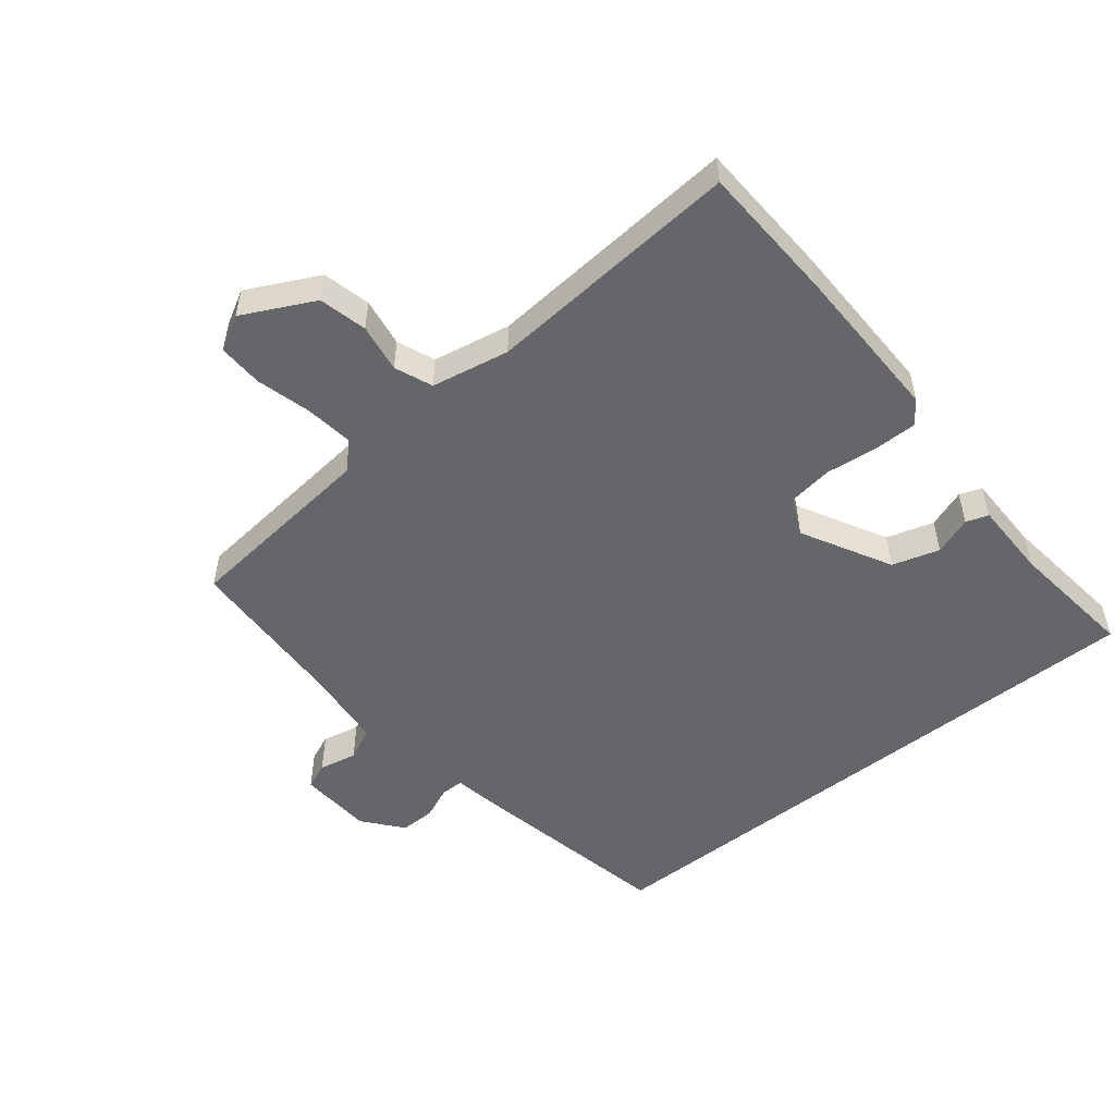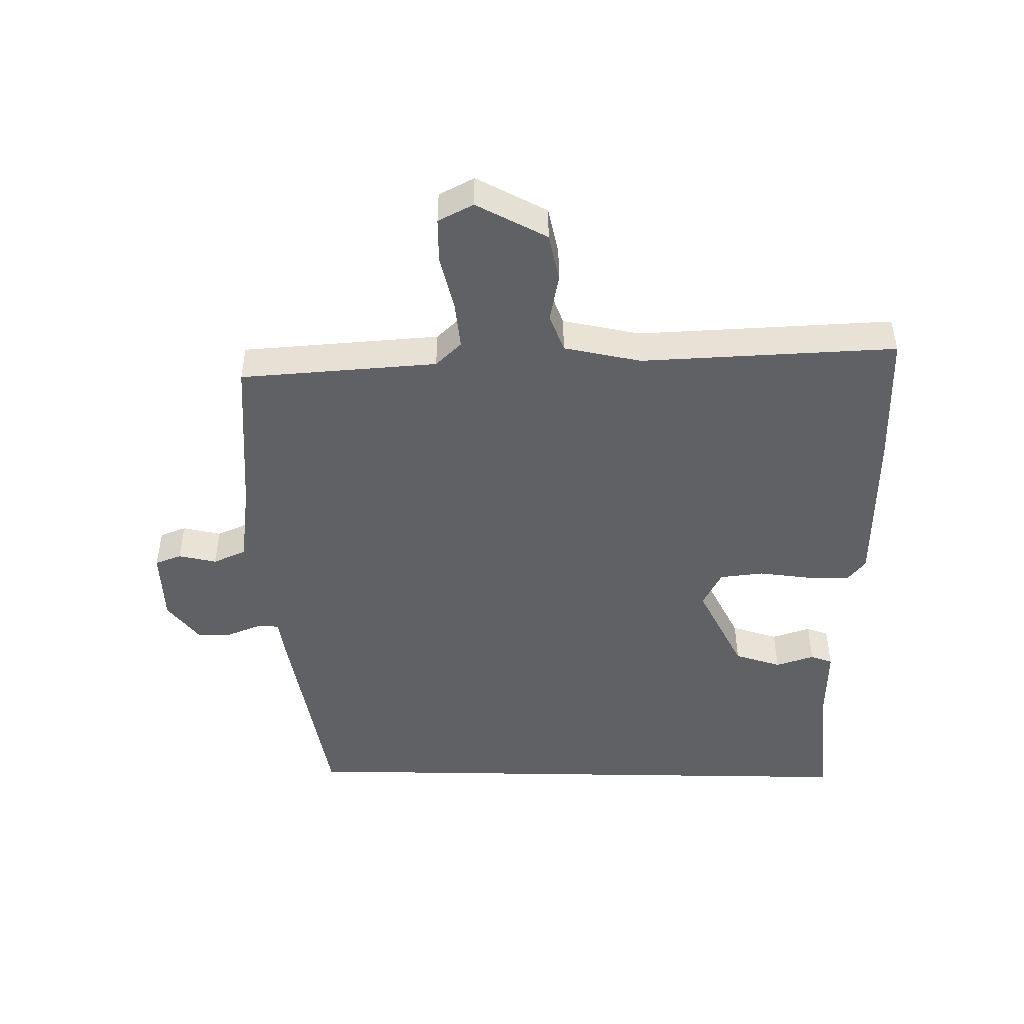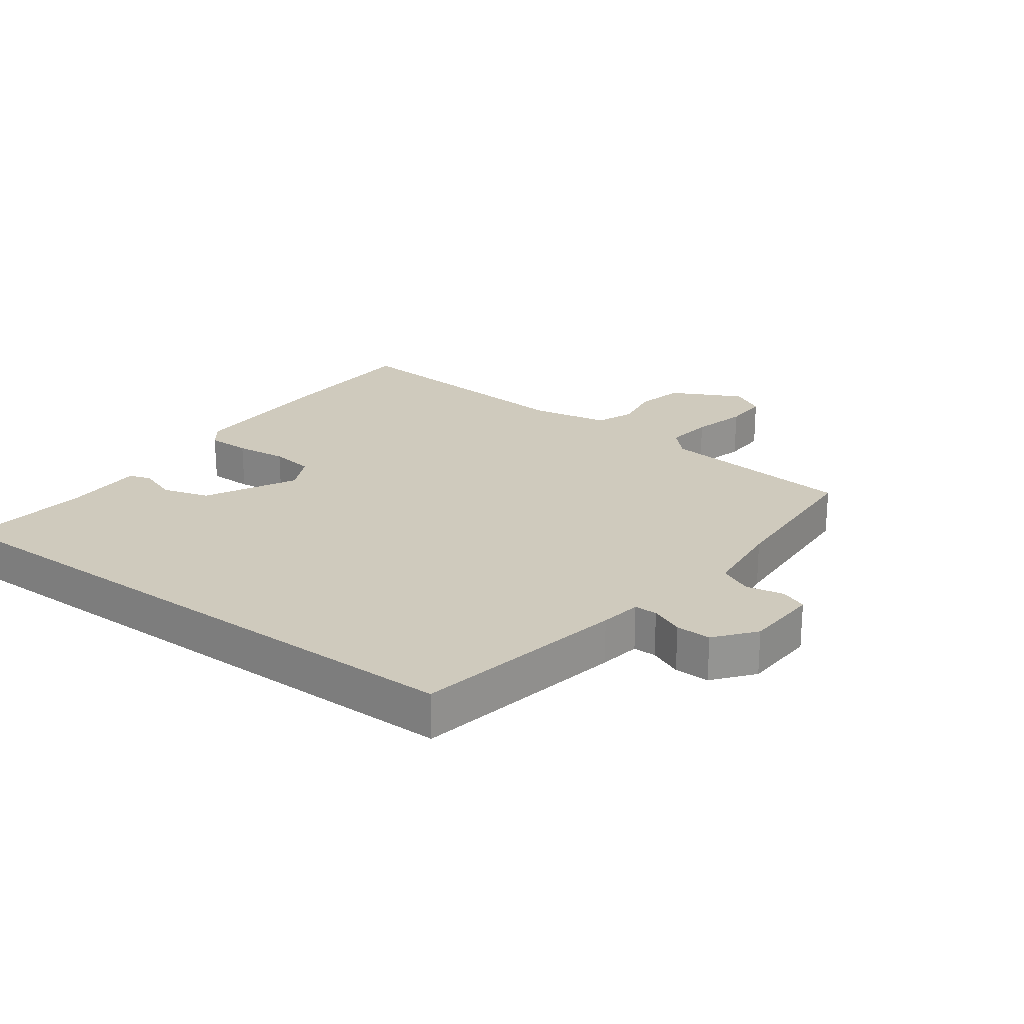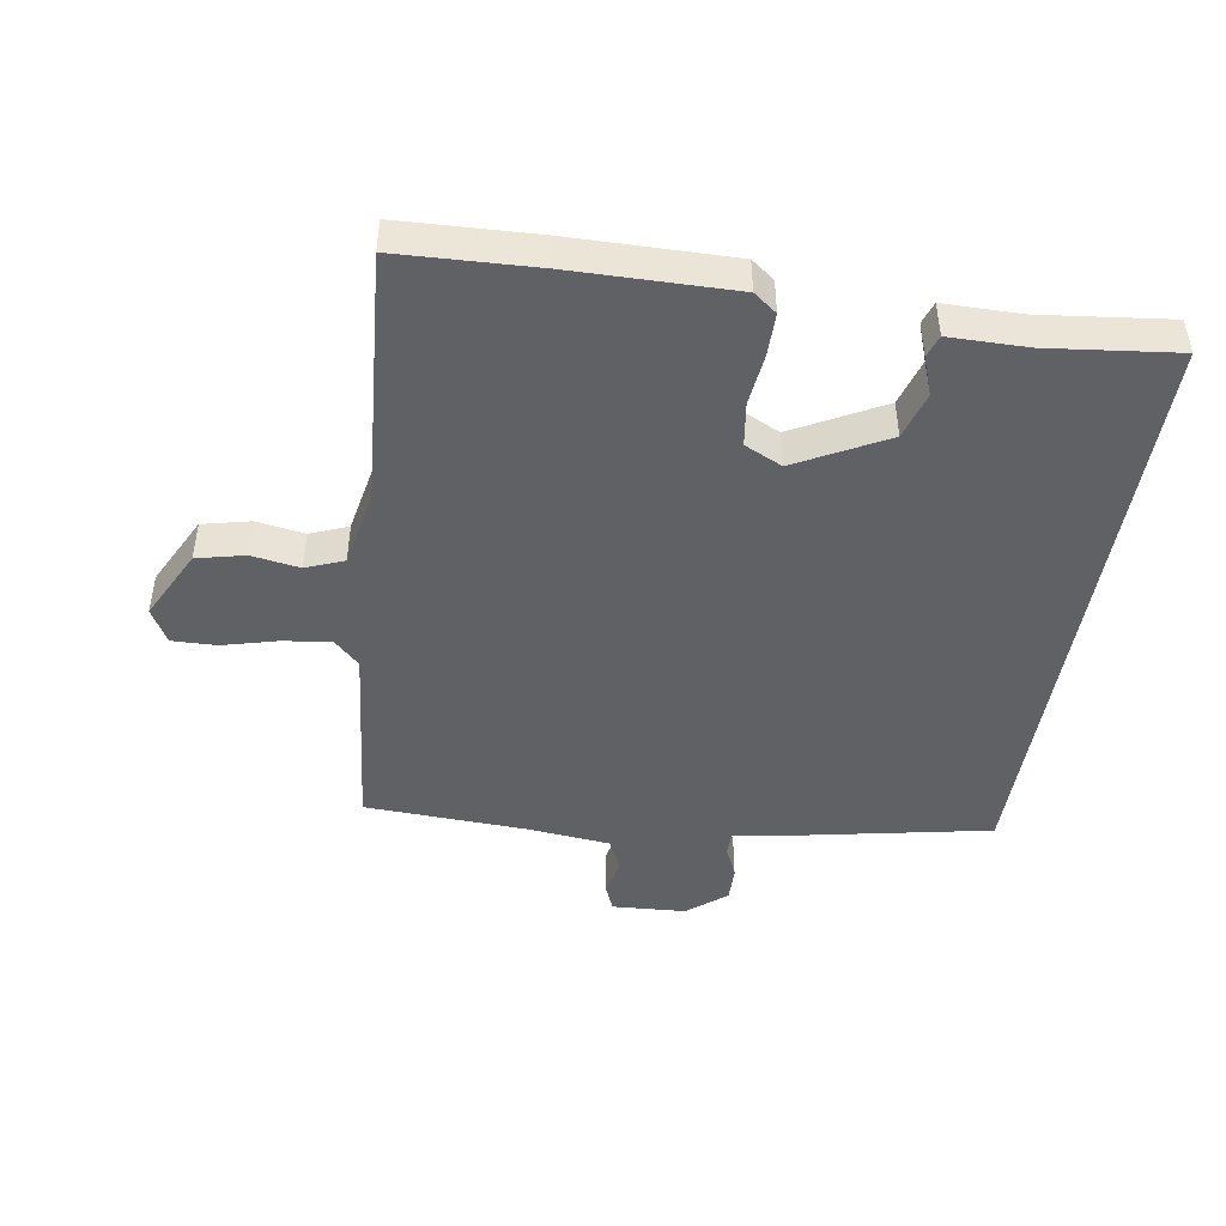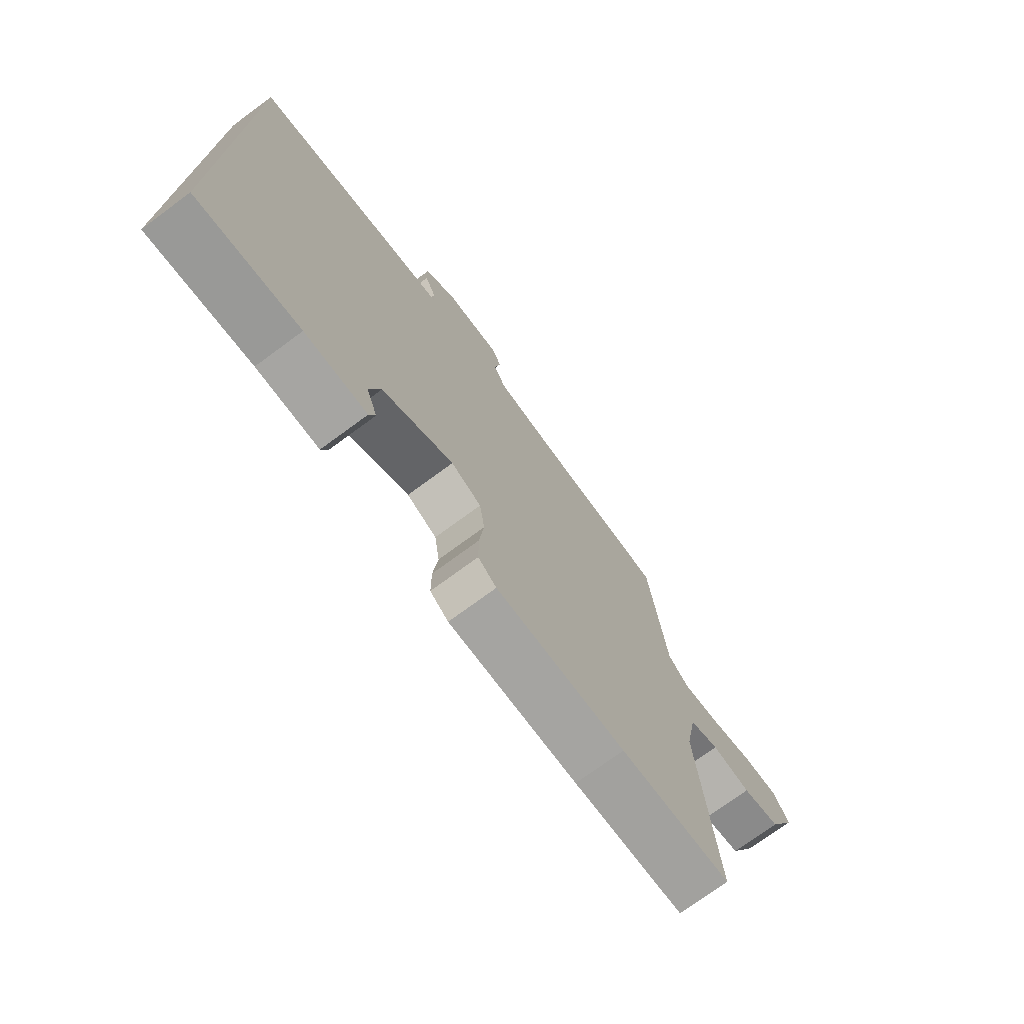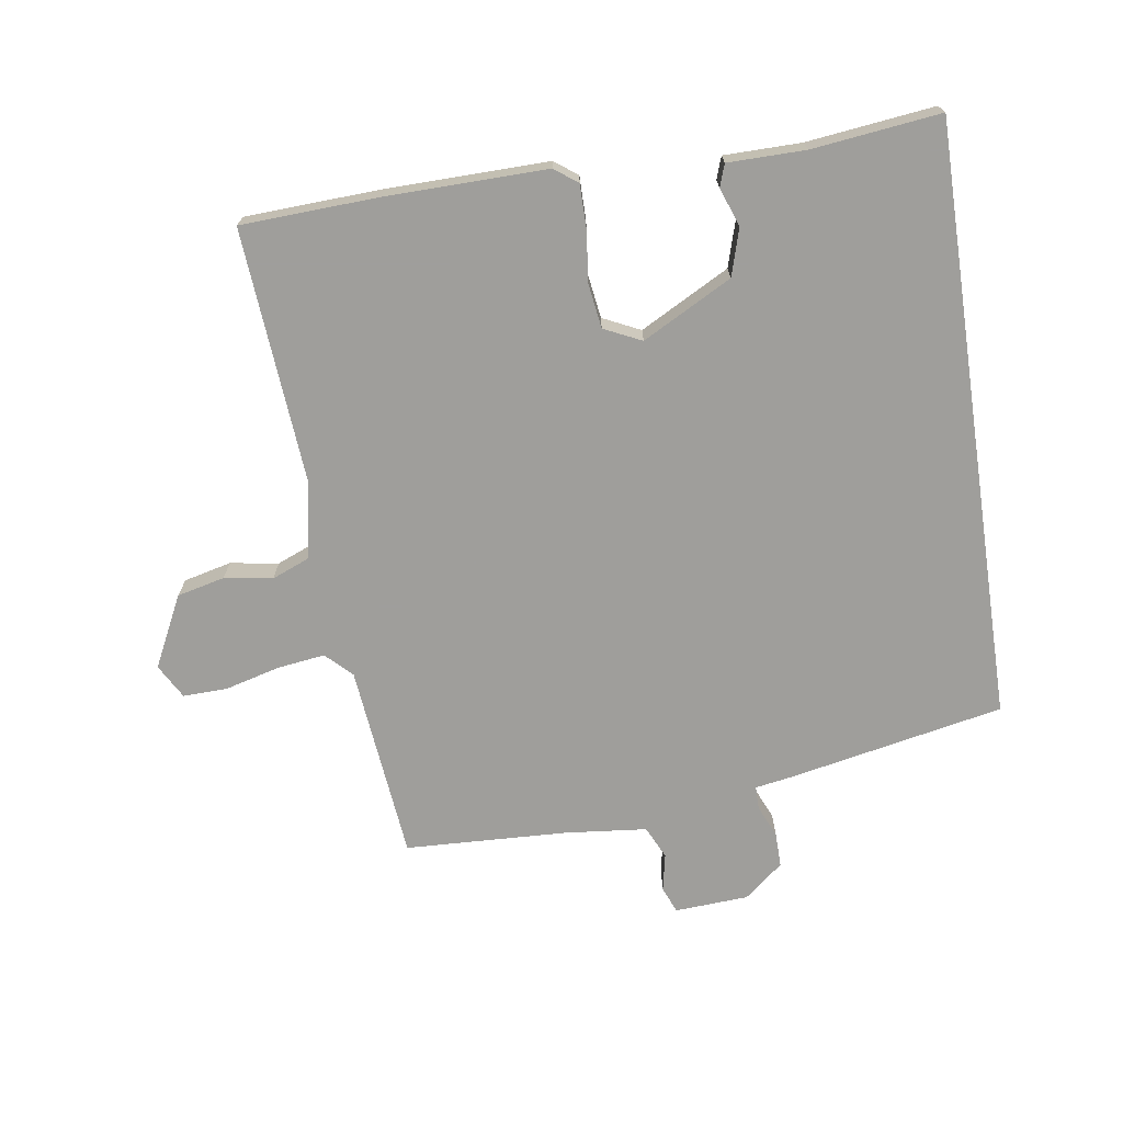
<metadata>
{"format":"obj","ext":"obj","renderer":"f3d","projection":"perspective","resolution":1024,"background":"white","views":[{"elev":-51.9,"azim":128.7,"up":"+Y"},{"elev":-47.2,"azim":89.0,"up":"+Y"},{"elev":23.0,"azim":-54.0,"up":"+Y"},{"elev":-45.8,"azim":170.8,"up":"+Y"},{"elev":-74.0,"azim":-53.6,"up":"+Z"},{"elev":-70.8,"azim":-171.5,"up":"+Y"}]}
</metadata>
<code>
v -0.5 0.07 -0.508
v -0.5 0.07 0.432
v -0.167 0.07 0.499
v -0.103 0.07 0.51
v -0.103 0.07 0.546
v -0.125 0.07 0.597
v -0.126 0.07 0.652
v -0.065 0.07 0.702
v 0.051 0.07 0.709
v 0.068 0.07 0.668
v 0.056 0.07 0.608
v 0.08 0.07 0.557
v 0.209 0.07 0.544
v 0.465 0.07 0.533
v 0.497 0.07 0.224
v 0.537 0.07 0.185
v 0.612 0.07 0.195
v 0.698 0.07 0.218
v 0.768 0.07 0.22
v 0.798 0.07 0.166
v 0.742 0.07 0.054
v 0.667 0.07 0.036
v 0.591 0.07 0.048
v 0.532 0.07 0.024
v 0.509 0.07 -0.098
v 0.54 0.07 -0.498
v 0.324 0.07 -0.508
v 0.071 0.07 -0.512
v 0.035 0.07 -0.485
v 0.035 0.07 -0.417
v 0.044 0.07 -0.336
v 0.034 0.07 -0.267
v -0.025 0.07 -0.239
v -0.165 0.07 -0.314
v -0.187 0.07 -0.388
v -0.165 0.07 -0.448
v -0.177 0.07 -0.483
v -0.299 0.07 -0.484
v -0.5 0 -0.508
v -0.5 0 0.432
v -0.167 0 0.499
v -0.103 0 0.51
v -0.103 0 0.546
v -0.125 0 0.597
v -0.126 0 0.652
v -0.065 0 0.702
v 0.051 0 0.709
v 0.068 0 0.668
v 0.056 0 0.608
v 0.08 0 0.557
v 0.209 0 0.544
v 0.465 0 0.533
v 0.497 0 0.224
v 0.537 0 0.185
v 0.612 0 0.195
v 0.698 0 0.218
v 0.768 0 0.22
v 0.798 0 0.166
v 0.742 0 0.054
v 0.667 0 0.036
v 0.591 0 0.048
v 0.532 0 0.024
v 0.509 0 -0.098
v 0.54 0 -0.498
v 0.324 0 -0.508
v 0.071 0 -0.512
v 0.035 0 -0.485
v 0.035 0 -0.417
v 0.044 0 -0.336
v 0.034 0 -0.267
v -0.025 0 -0.239
v -0.165 0 -0.314
v -0.187 0 -0.388
v -0.165 0 -0.448
v -0.177 0 -0.483
v -0.299 0 -0.484
f 35 36 37 38
f 34 35 38 1
f 28 29 30 31
f 28 31 32
f 25 26 27 28
f 24 25 28 32
f 20 21 22 23
f 20 23 24
f 17 18 19 20
f 16 17 20 24
f 15 16 24 32
f 13 14 15 32
f 8 9 10 11
f 8 11 12
f 5 6 7 8
f 4 5 8 12
f 1 2 3 4
f 34 1 4 12
f 33 34 12 13
f 13 32 33
f 76 75 74 73
f 39 76 73 72
f 69 68 67 66
f 70 69 66
f 66 65 64 63
f 70 66 63 62
f 61 60 59 58
f 62 61 58
f 58 57 56 55
f 62 58 55 54
f 70 62 54 53
f 70 53 52 51
f 49 48 47 46
f 50 49 46
f 46 45 44 43
f 50 46 43 42
f 42 41 40 39
f 50 42 39 72
f 51 50 72 71
f 71 70 51
f 1 39 40 2
f 2 40 41 3
f 3 41 42 4
f 4 42 43 5
f 5 43 44 6
f 6 44 45 7
f 7 45 46 8
f 8 46 47 9
f 9 47 48 10
f 10 48 49 11
f 11 49 50 12
f 12 50 51 13
f 13 51 52 14
f 14 52 53 15
f 15 53 54 16
f 16 54 55 17
f 17 55 56 18
f 18 56 57 19
f 19 57 58 20
f 20 58 59 21
f 21 59 60 22
f 22 60 61 23
f 23 61 62 24
f 24 62 63 25
f 25 63 64 26
f 26 64 65 27
f 27 65 66 28
f 28 66 67 29
f 29 67 68 30
f 30 68 69 31
f 31 69 70 32
f 32 70 71 33
f 33 71 72 34
f 34 72 73 35
f 35 73 74 36
f 36 74 75 37
f 37 75 76 38
f 38 76 39 1

</code>
